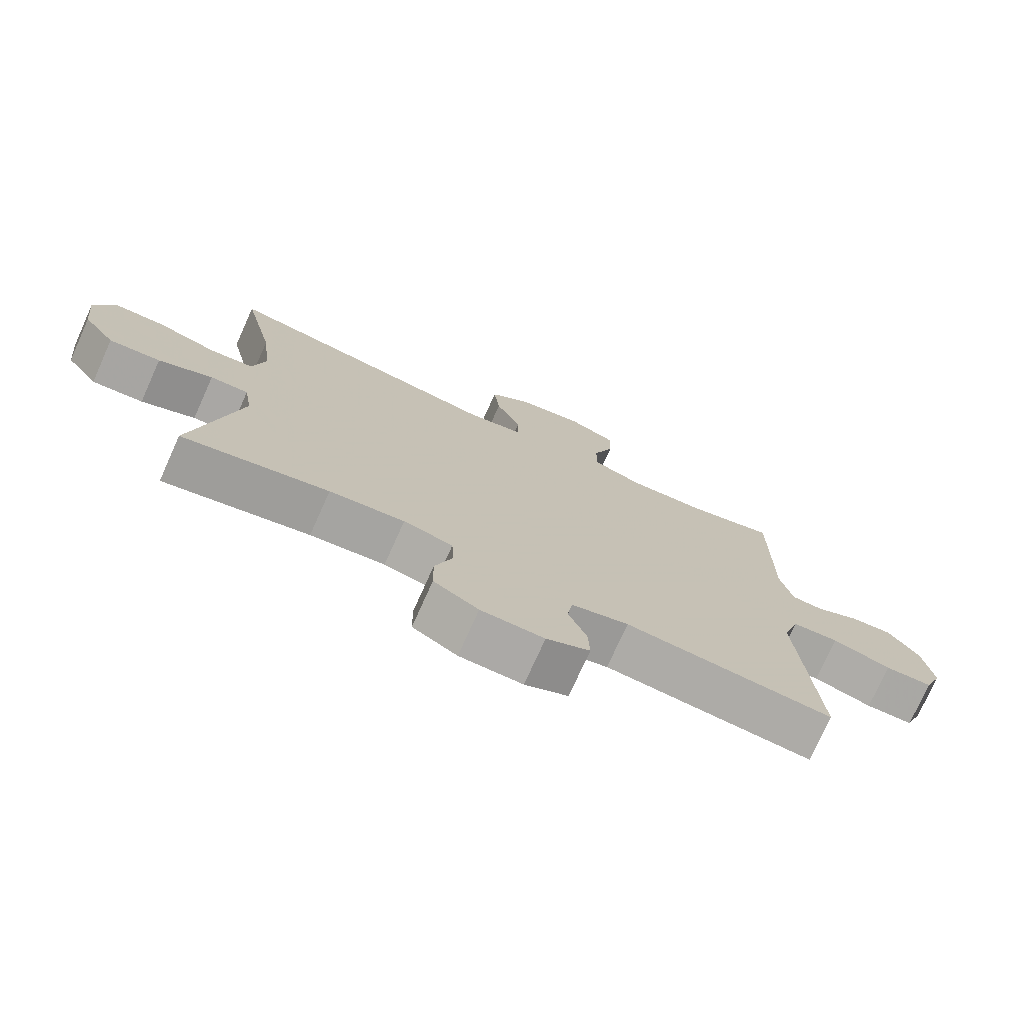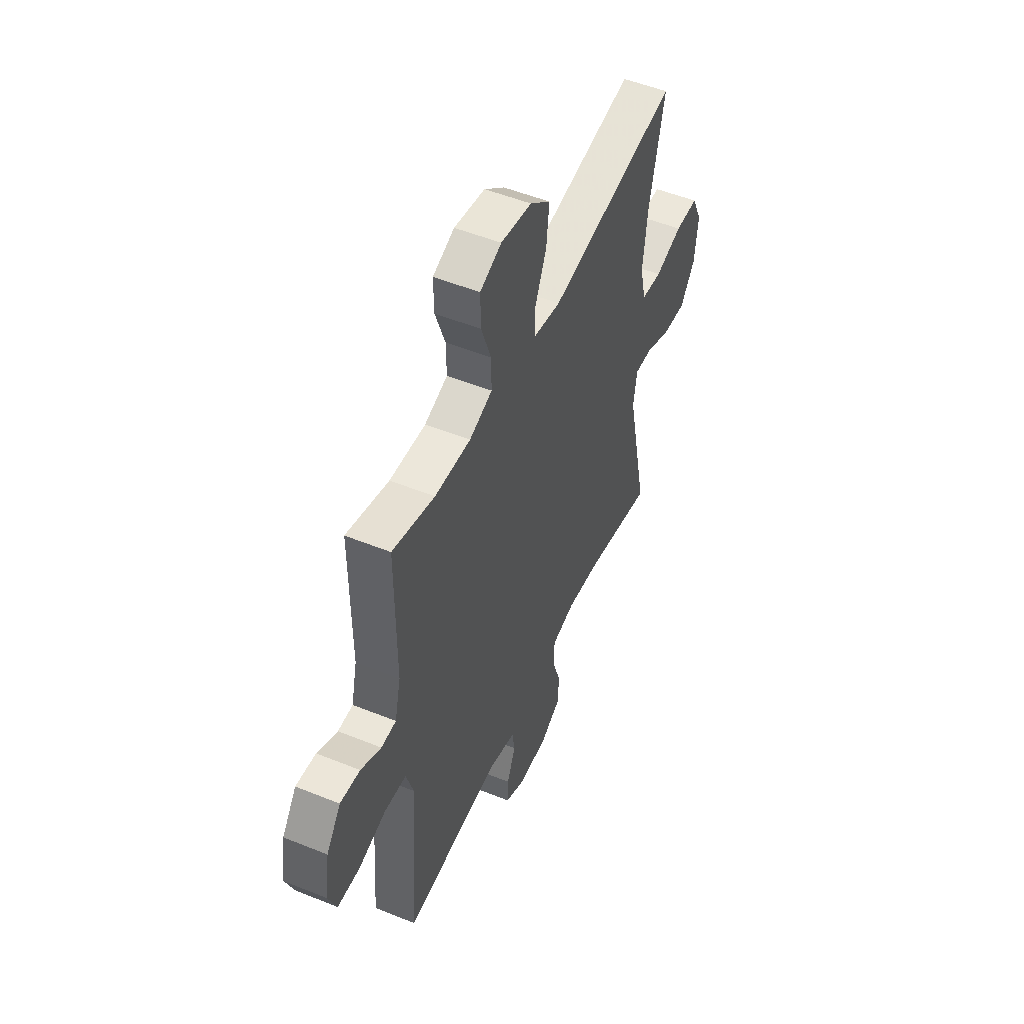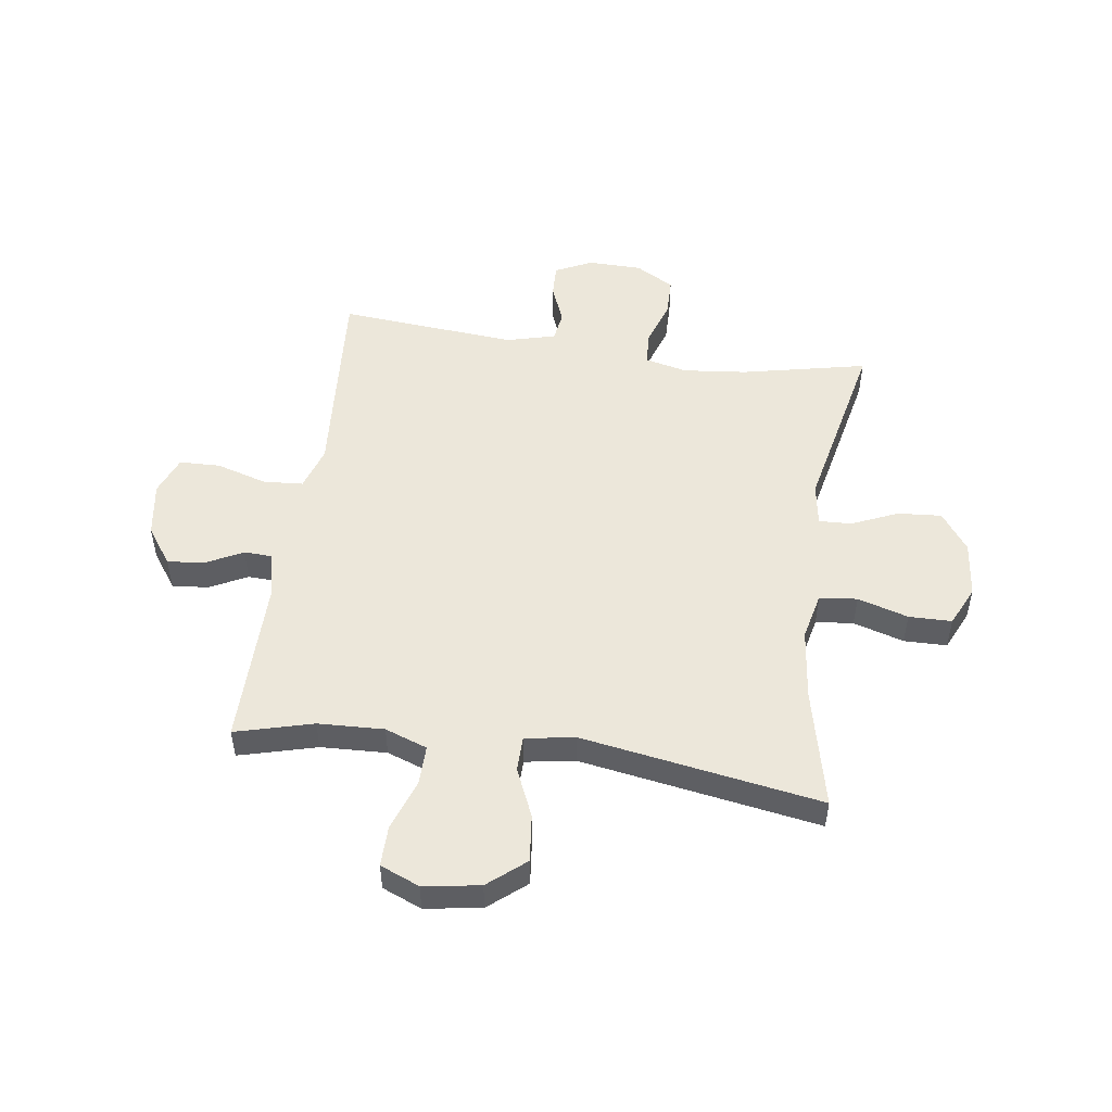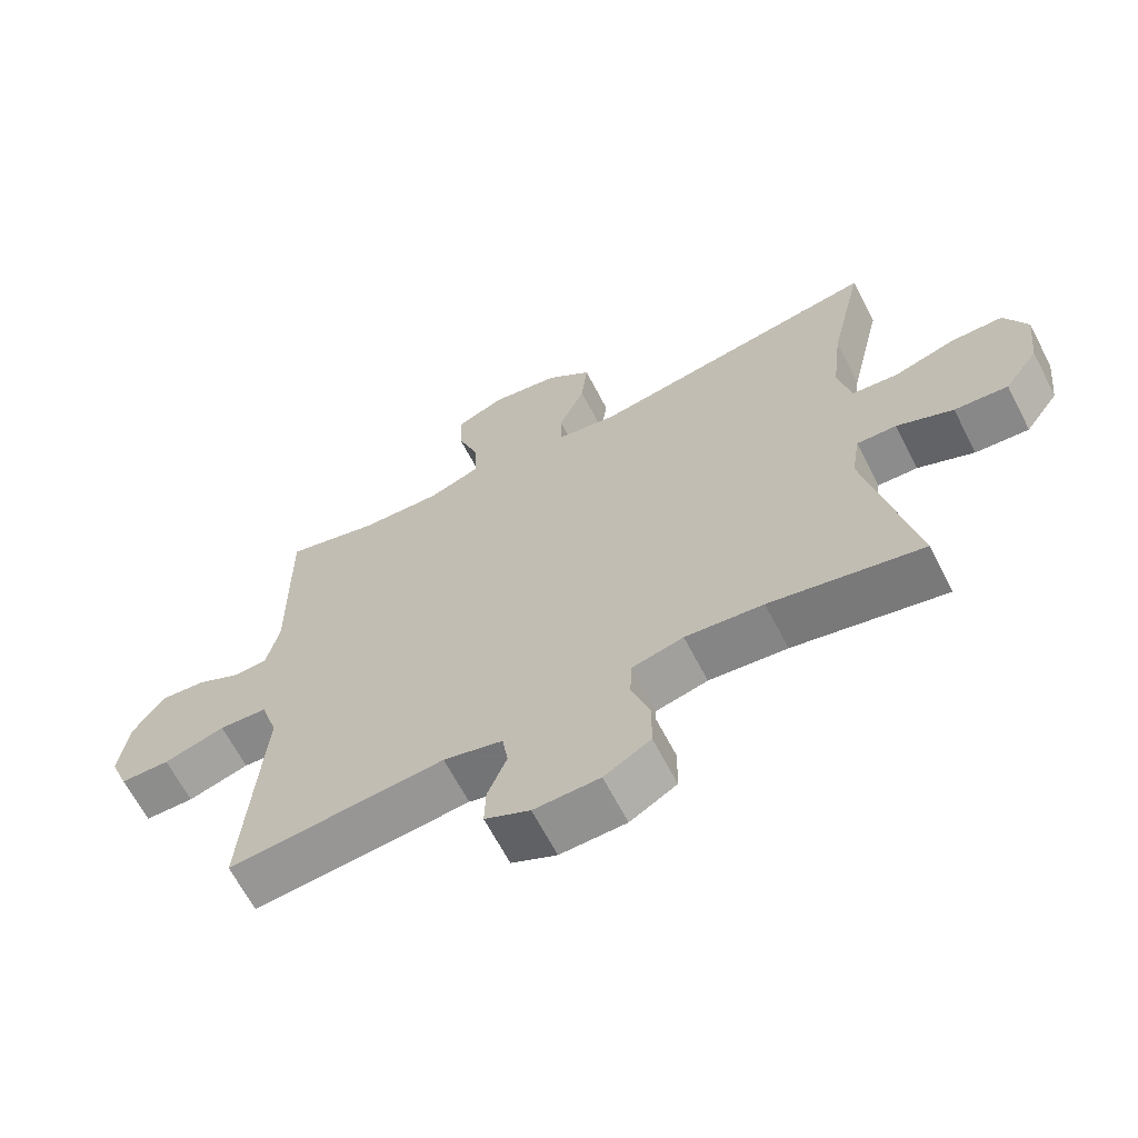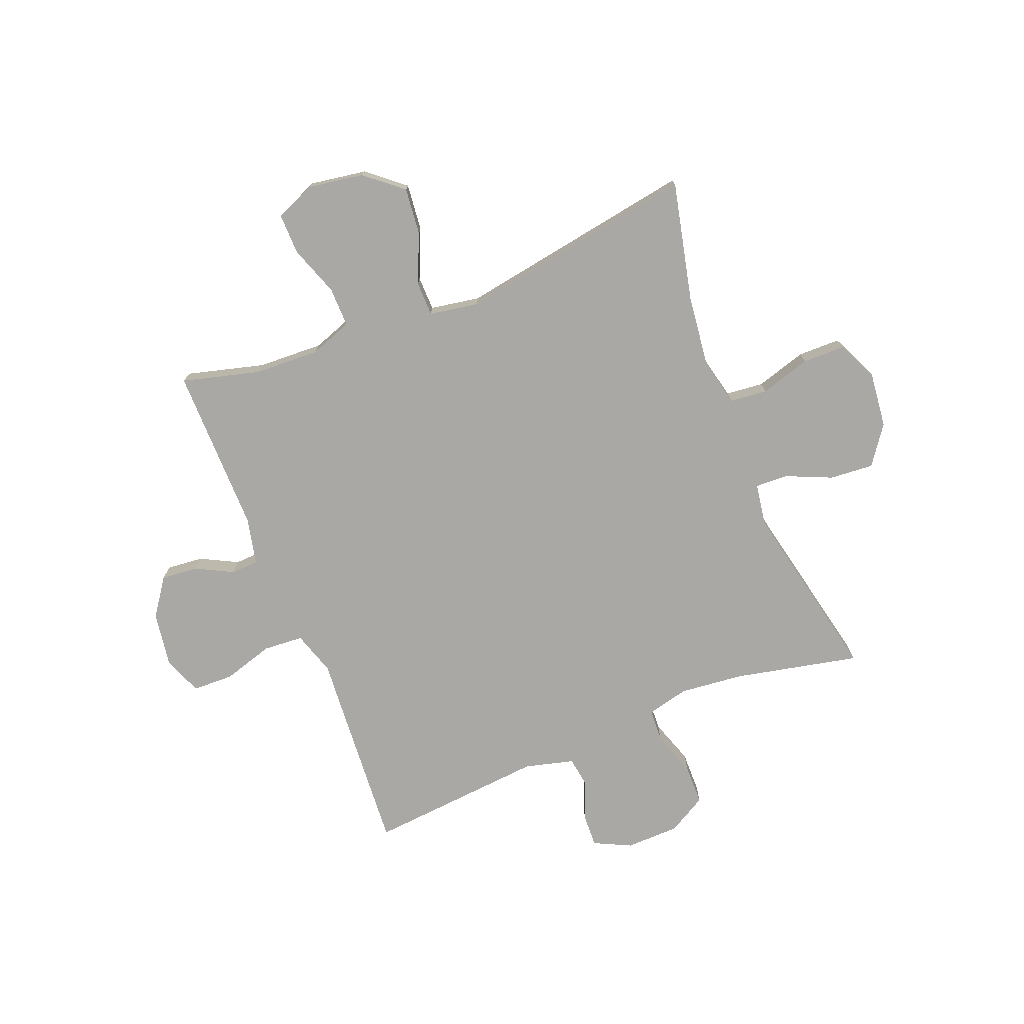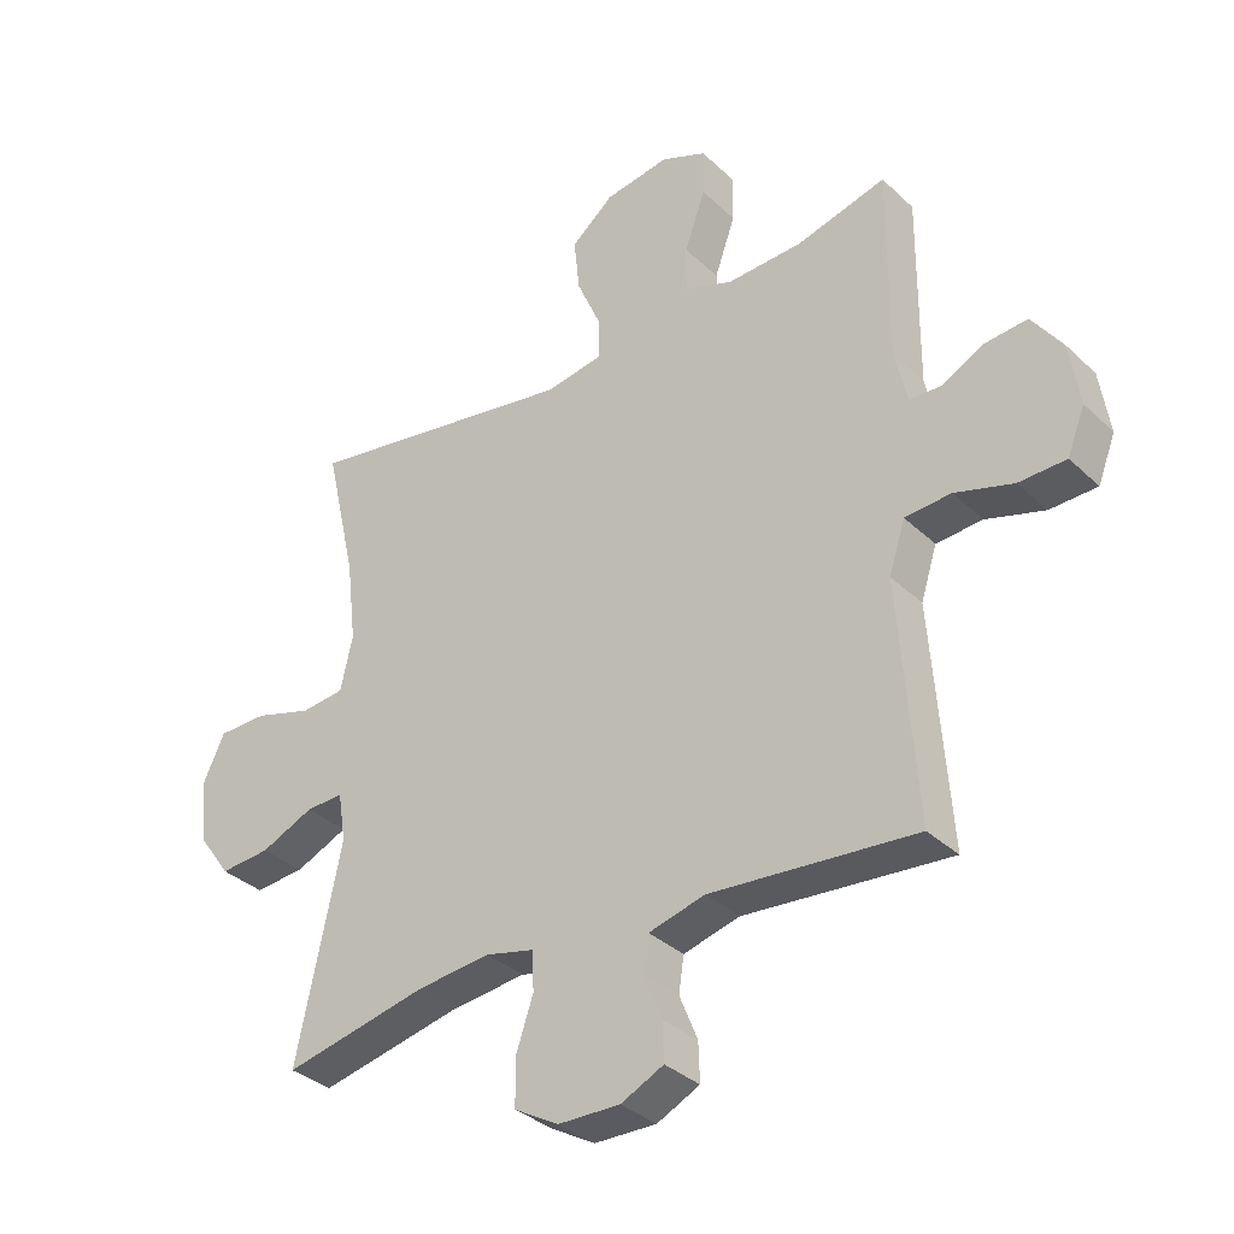
<metadata>
{"format":"obj","ext":"obj","renderer":"f3d","projection":"perspective","resolution":1024,"background":"white","views":[{"elev":-75.3,"azim":155.8,"up":"+Z"},{"elev":51.3,"azim":-66.2,"up":"+Z"},{"elev":50.8,"azim":8.1,"up":"+Y"},{"elev":-65.3,"azim":27.4,"up":"+Z"},{"elev":-75.2,"azim":21.8,"up":"+Y"},{"elev":-34.2,"azim":-141.3,"up":"+Z"}]}
</metadata>
<code>
v 0.5 0.07 0.5
v 0.451 0.07 0.287
v 0.436 0.07 0.16
v 0.455 0.07 0.076
v 0.522 0.07 0.069
v 0.612 0.07 0.096
v 0.688 0.07 0.095
v 0.721 0.07 0.024
v 0.71 0.07 -0.076
v 0.661 0.07 -0.144
v 0.583 0.07 -0.138
v 0.501 0.07 -0.102
v 0.443 0.07 -0.1
v 0.431 0.07 -0.176
v 0.5 0.07 -0.5
v 0.278 0.07 -0.452
v 0.164 0.07 -0.44
v 0.089 0.07 -0.458
v 0.086 0.07 -0.518
v 0.113 0.07 -0.598
v 0.112 0.07 -0.669
v 0.044 0.07 -0.708
v -0.052 0.07 -0.71
v -0.118 0.07 -0.678
v -0.116 0.07 -0.619
v -0.088 0.07 -0.55
v -0.096 0.07 -0.496
v -0.183 0.07 -0.473
v -0.5 0.07 -0.5
v -0.482 0.07 -0.253
v -0.473 0.07 -0.134
v -0.498 0.07 -0.056
v -0.569 0.07 -0.051
v -0.659 0.07 -0.078
v -0.732 0.07 -0.076
v -0.759 0.07 -0.007
v -0.744 0.07 0.091
v -0.697 0.07 0.157
v -0.632 0.07 0.151
v -0.566 0.07 0.117
v -0.517 0.07 0.119
v -0.498 0.07 0.202
v -0.5 0.07 0.5
v -0.362 0.07 0.463
v -0.245 0.07 0.458
v -0.17 0.07 0.485
v -0.171 0.07 0.556
v -0.203 0.07 0.646
v -0.204 0.07 0.719
v -0.134 0.07 0.748
v -0.034 0.07 0.732
v 0.032 0.07 0.677
v 0.023 0.07 0.593
v -0.015 0.07 0.506
v -0.014 0.07 0.444
v 0.074 0.07 0.429
v 0.5 0 0.5
v 0.451 0 0.287
v 0.436 0 0.16
v 0.455 0 0.076
v 0.522 0 0.069
v 0.612 0 0.096
v 0.688 0 0.095
v 0.721 0 0.024
v 0.71 0 -0.076
v 0.661 0 -0.144
v 0.583 0 -0.138
v 0.501 0 -0.102
v 0.443 0 -0.1
v 0.431 0 -0.176
v 0.5 0 -0.5
v 0.278 0 -0.452
v 0.164 0 -0.44
v 0.089 0 -0.458
v 0.086 0 -0.518
v 0.113 0 -0.598
v 0.112 0 -0.669
v 0.044 0 -0.708
v -0.052 0 -0.71
v -0.118 0 -0.678
v -0.116 0 -0.619
v -0.088 0 -0.55
v -0.096 0 -0.496
v -0.183 0 -0.473
v -0.5 0 -0.5
v -0.482 0 -0.253
v -0.473 0 -0.134
v -0.498 0 -0.056
v -0.569 0 -0.051
v -0.659 0 -0.078
v -0.732 0 -0.076
v -0.759 0 -0.007
v -0.744 0 0.091
v -0.697 0 0.157
v -0.632 0 0.151
v -0.566 0 0.117
v -0.517 0 0.119
v -0.498 0 0.202
v -0.5 0 0.5
v -0.362 0 0.463
v -0.245 0 0.458
v -0.17 0 0.485
v -0.171 0 0.556
v -0.203 0 0.646
v -0.204 0 0.719
v -0.134 0 0.748
v -0.034 0 0.732
v 0.032 0 0.677
v 0.023 0 0.593
v -0.015 0 0.506
v -0.014 0 0.444
v 0.074 0 0.429
f 51 52 53 54
f 51 54 55
f 50 51 55
f 47 48 49 50
f 46 47 50 55
f 45 46 55
f 44 45 55 56
f 42 43 44
f 41 42 44 56
f 37 38 39 40
f 37 40 41
f 36 37 41
f 33 34 35 36
f 32 33 36 41
f 31 32 41 56
f 28 29 30 31
f 27 28 31 56
f 23 24 25 26
f 19 20 21 22
f 18 19 22 23
f 14 15 16
f 13 14 16 17
f 9 10 11 12
f 9 12 13
f 8 9 13
f 5 6 7 8
f 4 5 8 13
f 3 4 13 17
f 27 56 1 2
f 18 23 26 27
f 17 18 27
f 2 3 17 27
f 110 109 108 107
f 111 110 107
f 111 107 106
f 106 105 104 103
f 111 106 103 102
f 111 102 101
f 112 111 101 100
f 100 99 98
f 112 100 98 97
f 96 95 94 93
f 97 96 93
f 97 93 92
f 92 91 90 89
f 97 92 89 88
f 112 97 88 87
f 87 86 85 84
f 112 87 84 83
f 82 81 80 79
f 78 77 76 75
f 79 78 75 74
f 72 71 70
f 73 72 70 69
f 68 67 66 65
f 69 68 65
f 69 65 64
f 64 63 62 61
f 69 64 61 60
f 73 69 60 59
f 58 57 112 83
f 83 82 79 74
f 83 74 73
f 83 73 59 58
f 1 57 58 2
f 2 58 59 3
f 3 59 60 4
f 4 60 61 5
f 5 61 62 6
f 6 62 63 7
f 7 63 64 8
f 8 64 65 9
f 9 65 66 10
f 10 66 67 11
f 11 67 68 12
f 12 68 69 13
f 13 69 70 14
f 14 70 71 15
f 15 71 72 16
f 16 72 73 17
f 17 73 74 18
f 18 74 75 19
f 19 75 76 20
f 20 76 77 21
f 21 77 78 22
f 22 78 79 23
f 23 79 80 24
f 24 80 81 25
f 25 81 82 26
f 26 82 83 27
f 27 83 84 28
f 28 84 85 29
f 29 85 86 30
f 30 86 87 31
f 31 87 88 32
f 32 88 89 33
f 33 89 90 34
f 34 90 91 35
f 35 91 92 36
f 36 92 93 37
f 37 93 94 38
f 38 94 95 39
f 39 95 96 40
f 40 96 97 41
f 41 97 98 42
f 42 98 99 43
f 43 99 100 44
f 44 100 101 45
f 45 101 102 46
f 46 102 103 47
f 47 103 104 48
f 48 104 105 49
f 49 105 106 50
f 50 106 107 51
f 51 107 108 52
f 52 108 109 53
f 53 109 110 54
f 54 110 111 55
f 55 111 112 56
f 56 112 57 1

</code>
